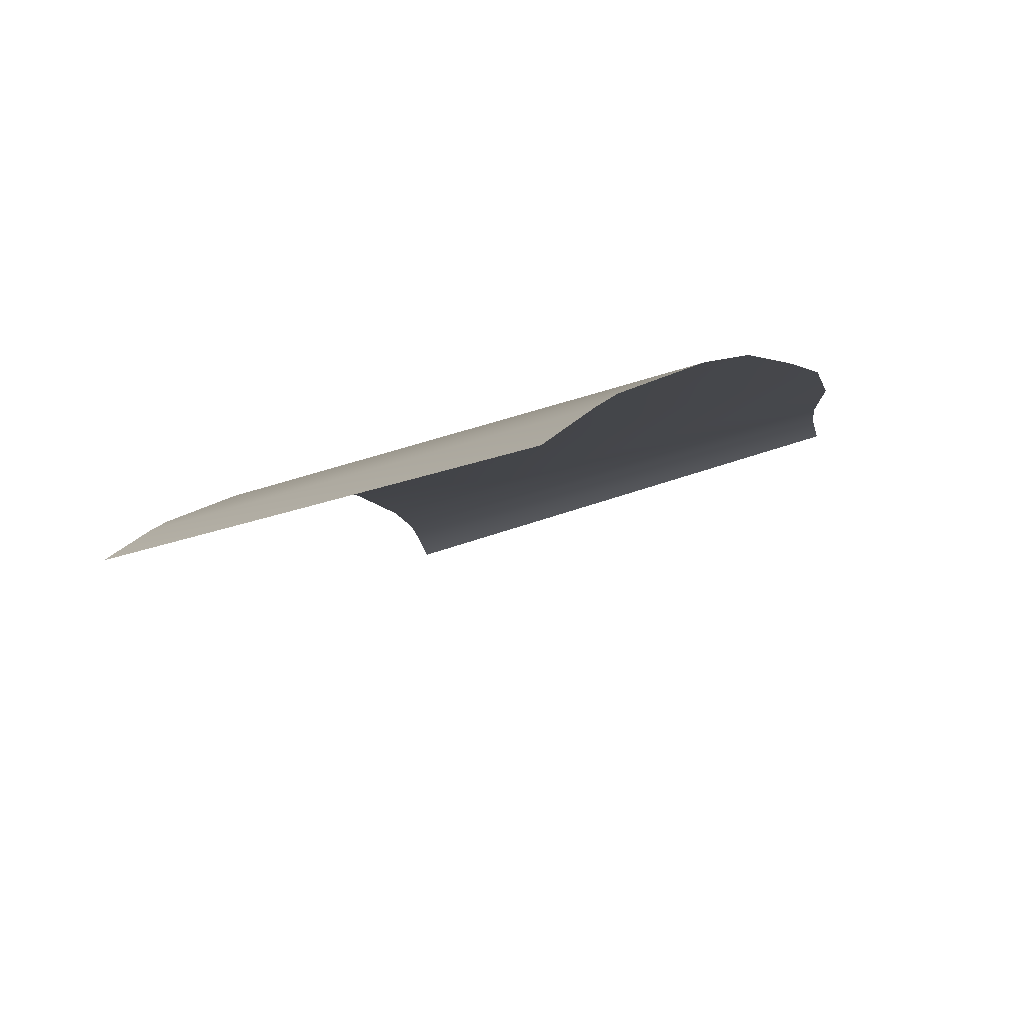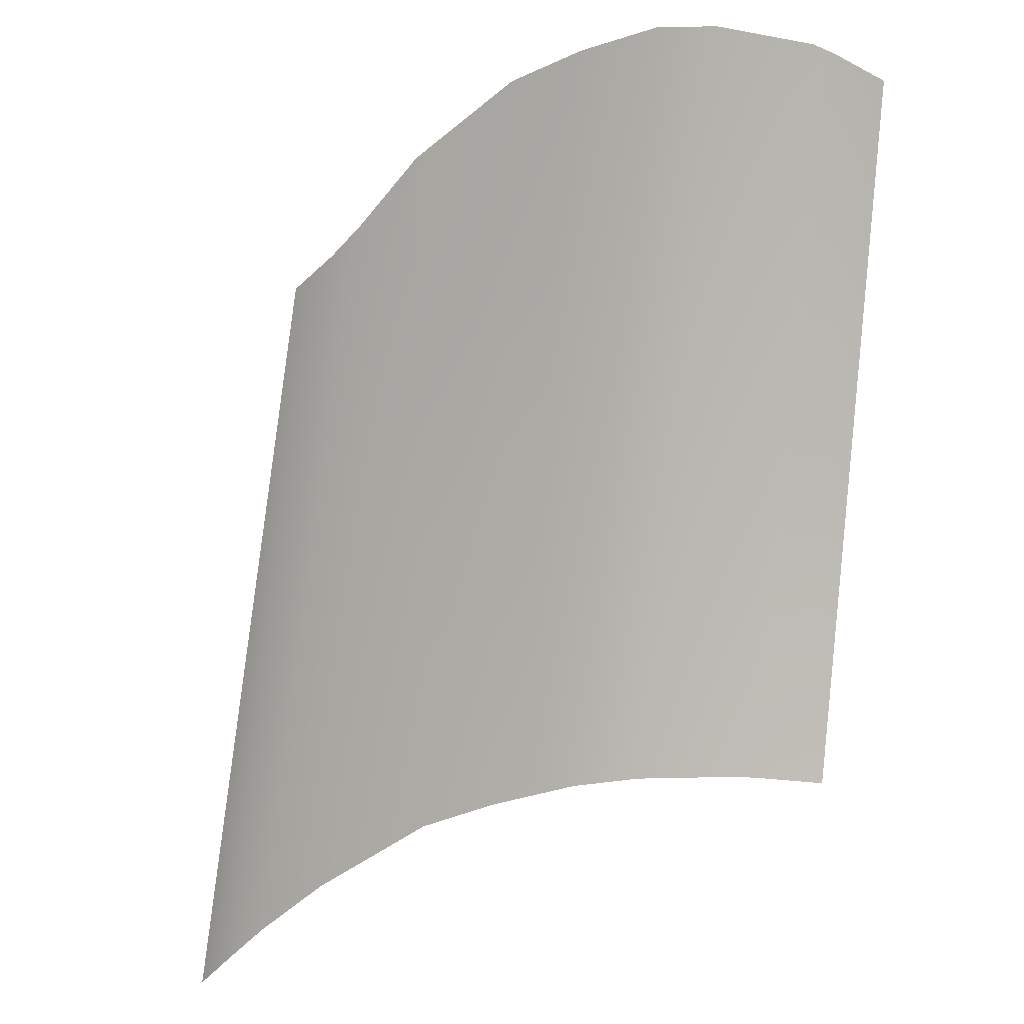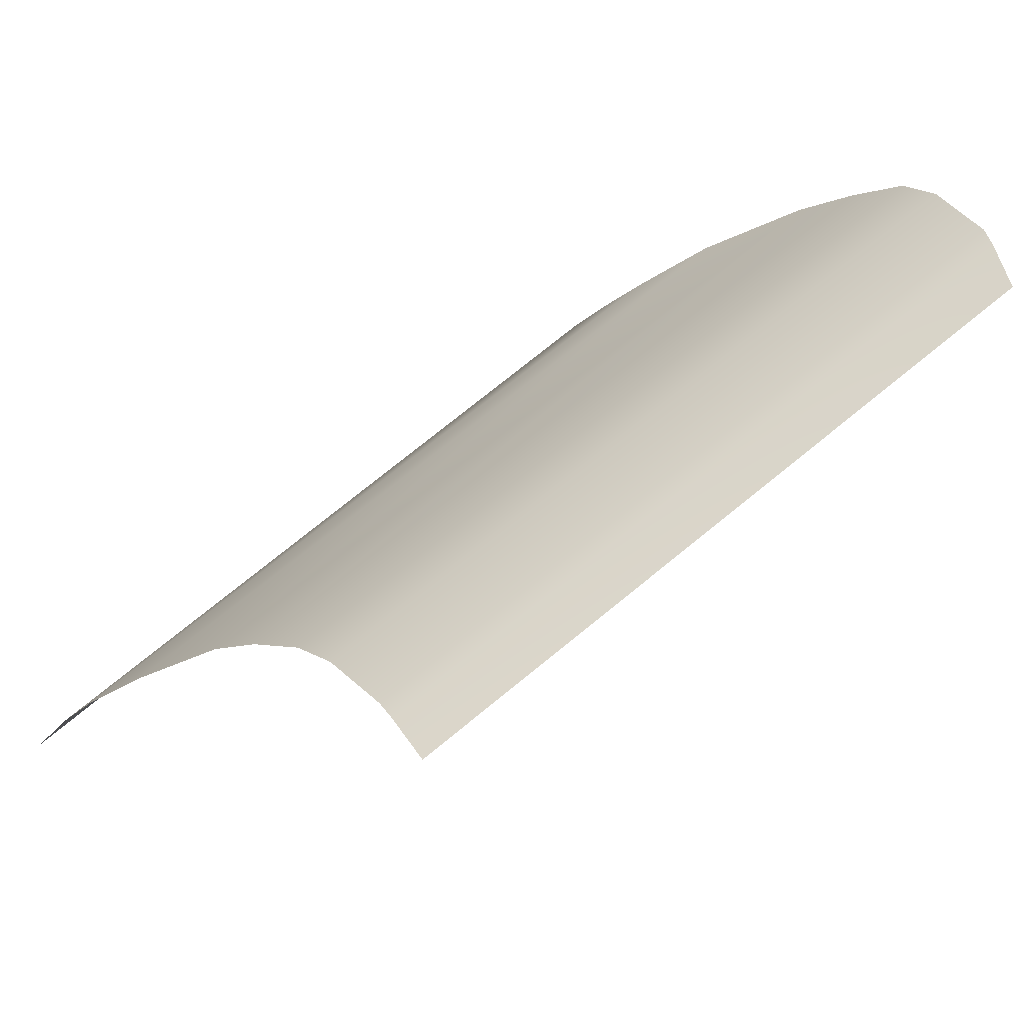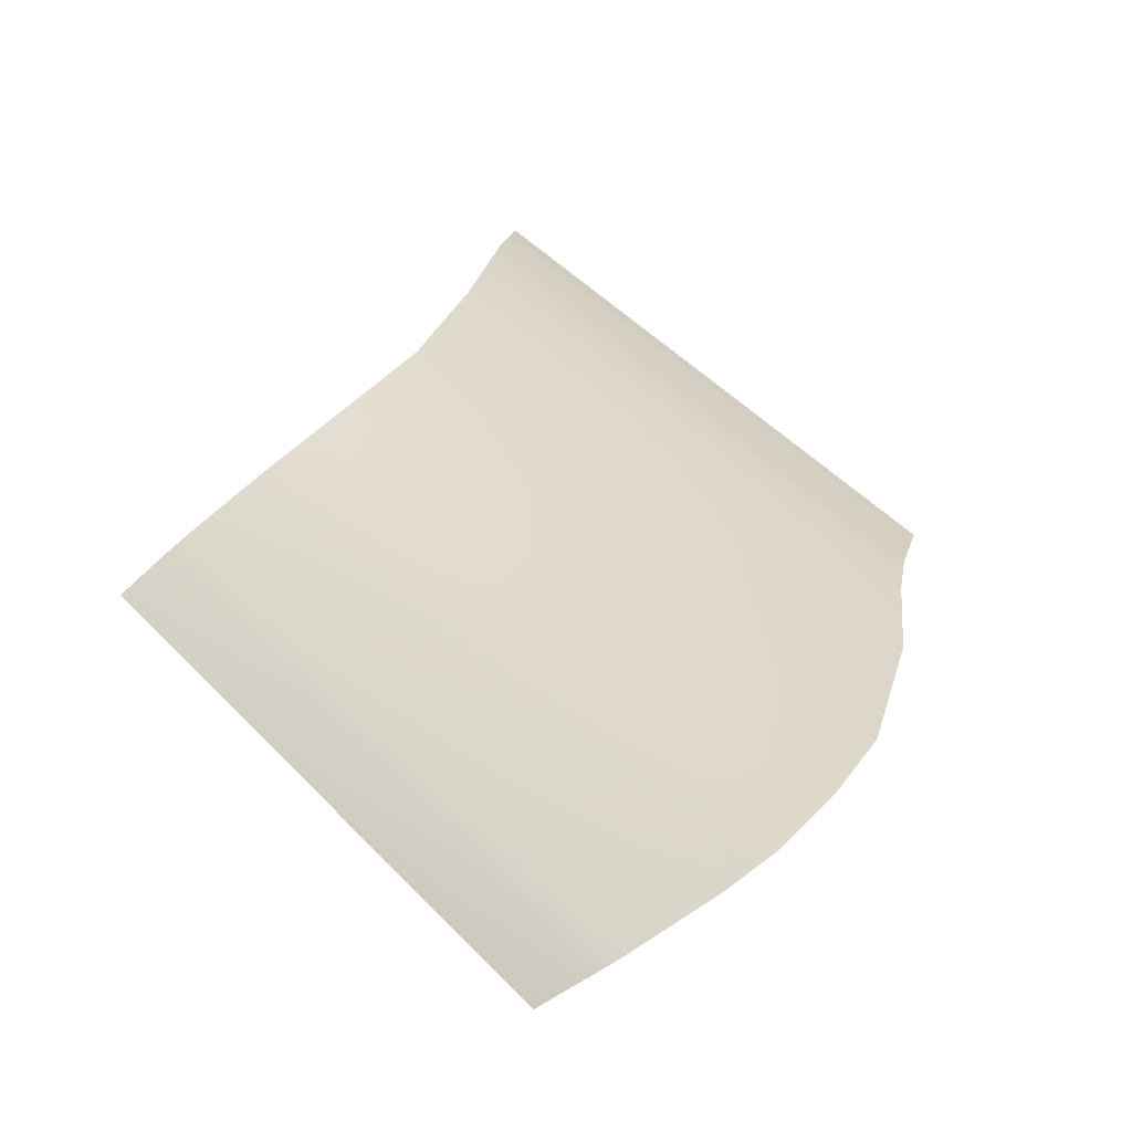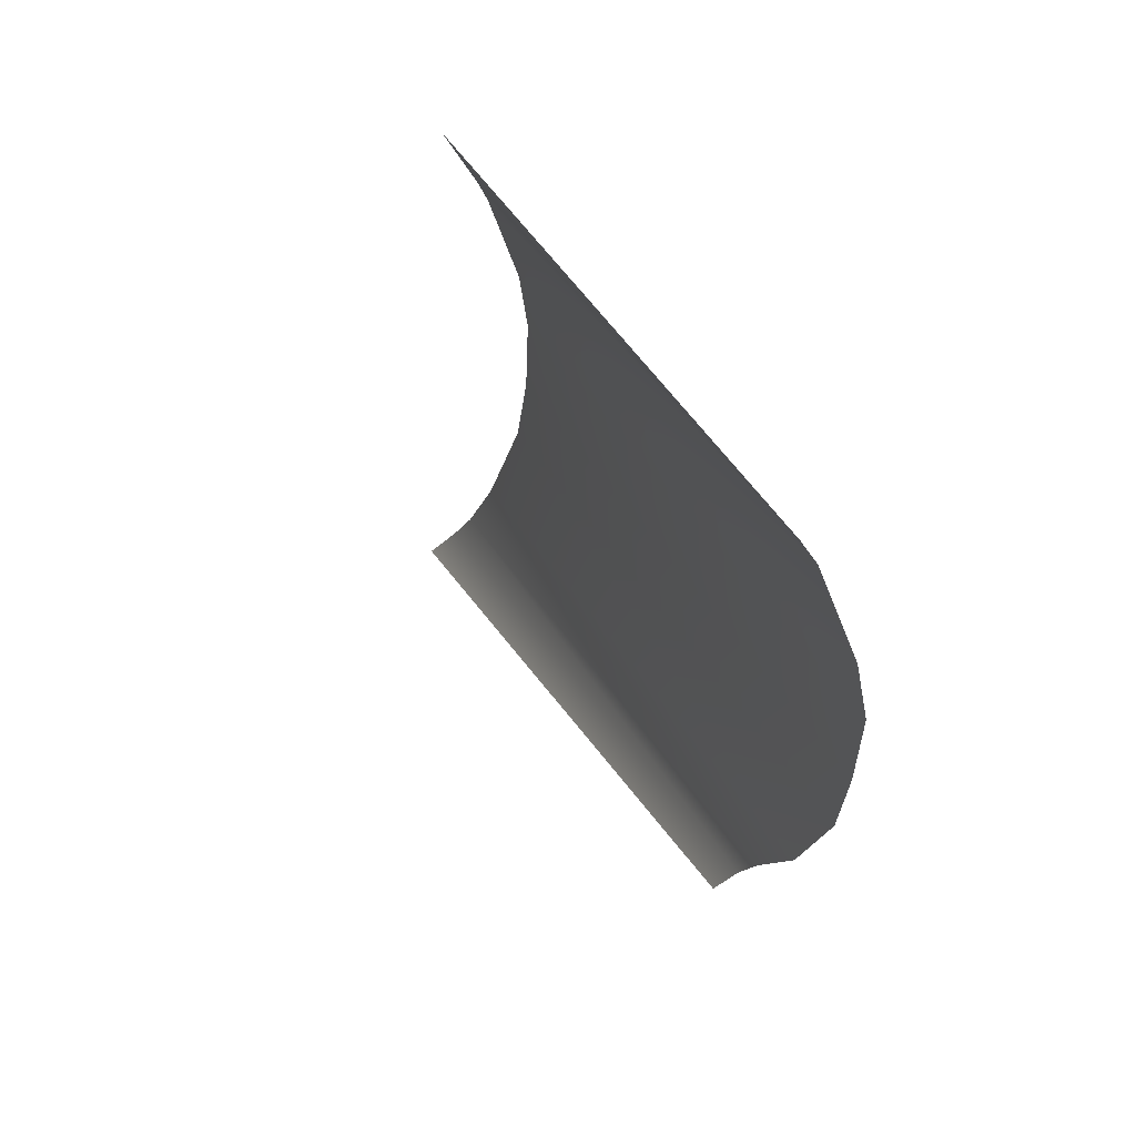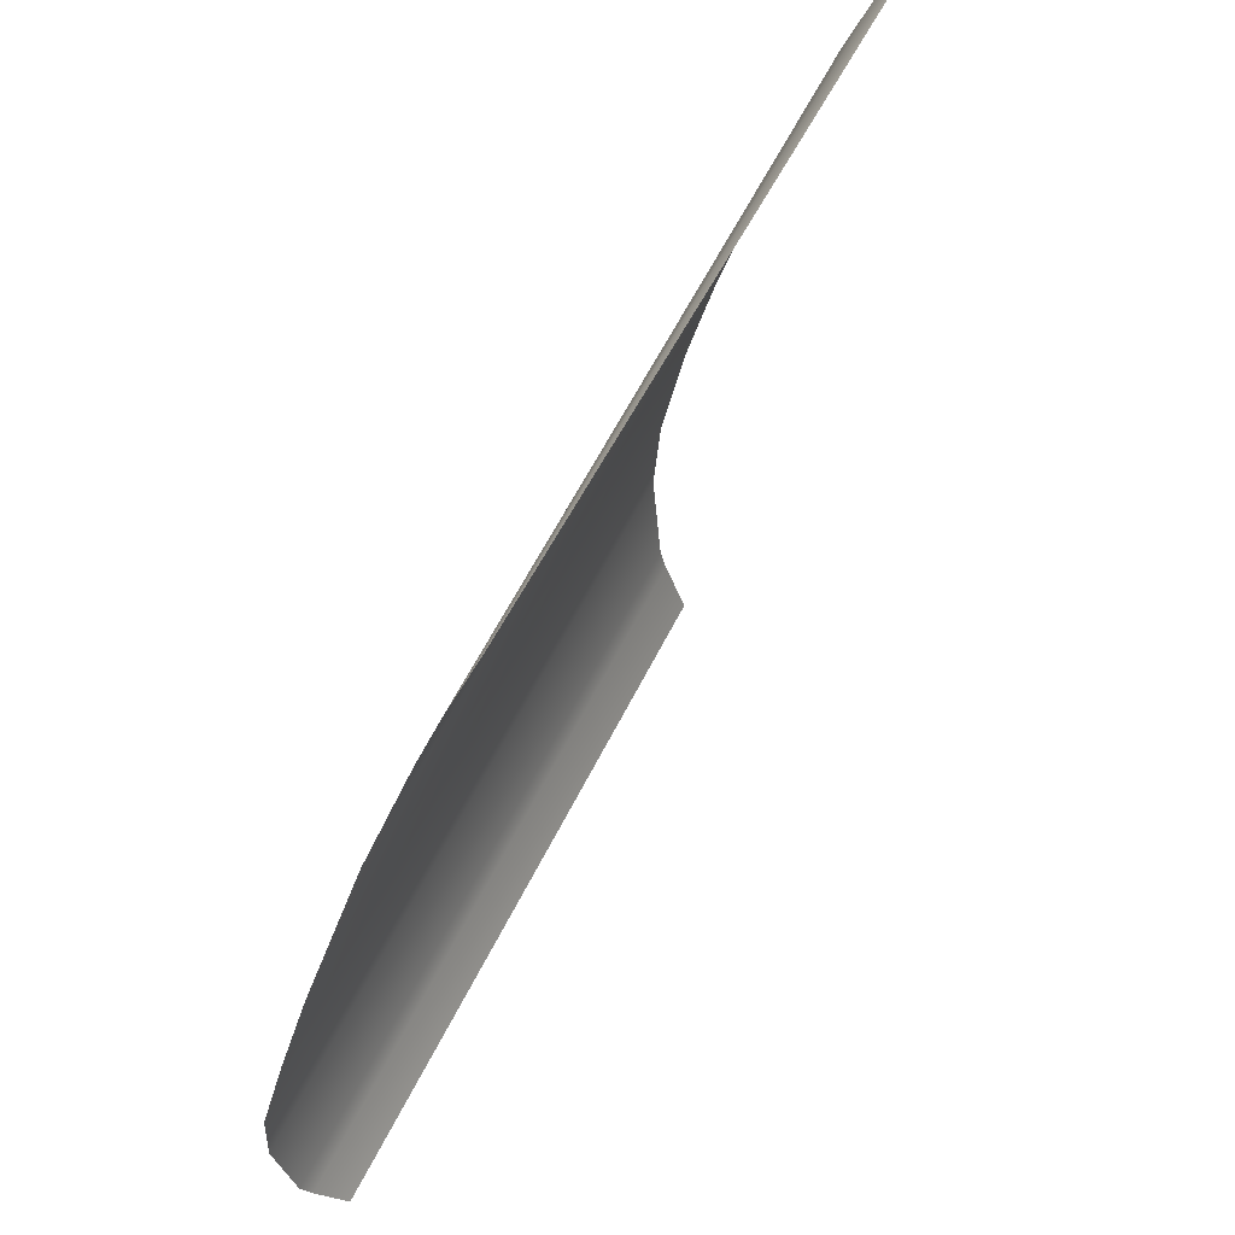
<metadata>
{"format":"obj","ext":"obj","renderer":"f3d","projection":"perspective","resolution":1024,"background":"white","views":[{"elev":27.8,"azim":-61.6,"up":"+Z"},{"elev":67.4,"azim":169.4,"up":"+Z"},{"elev":29.0,"azim":-132.2,"up":"+Z"},{"elev":69.1,"azim":-55.9,"up":"+Z"},{"elev":-32.5,"azim":-67.6,"up":"+Y"},{"elev":-52.3,"azim":100.1,"up":"+Y"}]}
</metadata>
<code>
v 39.12 1627 63.11
v 36.6 1627 64.74
v 40.7 1628 61.79
v 41.52 1629 61.08
v 28.21 1629 66.04
v 29.28 1628 66.53
v 29.76 1628 66.69
v 31.88 1627 66.71
v 33.2 1627 66.44
v 34.93 1627 65.62
v 42.56 1629 60.14
v 44.54 1642 53.62
v 41.7 1642 55.62
v 46.25 1643 52.24
v 47.12 1643 51.39
v 48.16 1644 50.18
v 33.53 1643 58.11
v 32.08 1643 57.89
v 34.1 1643 58.14
v 36.44 1642 57.92
v 37.97 1642 57.49
v 39.95 1642 56.6
f 13 2 1 12
f 12 1 3 14
f 14 3 4 15
f 15 4 11 16
f 18 5 6 17
f 17 6 7 19
f 19 7 8 20
f 20 8 9 21
f 21 9 10 22
f 22 10 2 13
v 39.12 1627 63.11
v 36.6 1627 64.74
v 40.7 1628 61.79
v 41.52 1629 61.08
v 28.21 1629 66.04
v 29.28 1628 66.53
v 29.76 1628 66.69
v 31.88 1627 66.71
v 33.2 1627 66.44
v 34.93 1627 65.62
v 42.56 1629 60.14
v 44.54 1642 53.62
v 41.7 1642 55.62
v 46.25 1643 52.24
v 47.12 1643 51.39
v 48.16 1644 50.18
v 33.53 1643 58.11
v 32.08 1643 57.89
v 34.1 1643 58.14
v 36.44 1642 57.92
v 37.97 1642 57.49
v 39.95 1642 56.6
f 35 24 23 34
f 34 23 25 36
f 36 25 26 37
f 37 26 33 38
f 40 27 28 39
f 39 28 29 41
f 41 29 30 42
f 42 30 31 43
f 43 31 32 44
f 44 32 24 35
v 39.12 1627 63.11
v 36.6 1627 64.74
v 40.7 1628 61.79
v 41.52 1629 61.08
v 28.21 1629 66.04
v 29.28 1628 66.53
v 29.76 1628 66.69
v 31.88 1627 66.71
v 33.2 1627 66.44
v 34.93 1627 65.62
v 42.56 1629 60.14
v 44.54 1642 53.62
v 41.7 1642 55.62
v 46.25 1643 52.24
v 47.12 1643 51.39
v 48.16 1644 50.18
v 33.53 1643 58.11
v 32.08 1643 57.89
v 34.1 1643 58.14
v 36.44 1642 57.92
v 37.97 1642 57.49
v 39.95 1642 56.6
f 57 46 45 56
f 56 45 47 58
f 58 47 48 59
f 59 48 55 60
f 62 49 50 61
f 61 50 51 63
f 63 51 52 64
f 64 52 53 65
f 65 53 54 66
f 66 54 46 57

</code>
